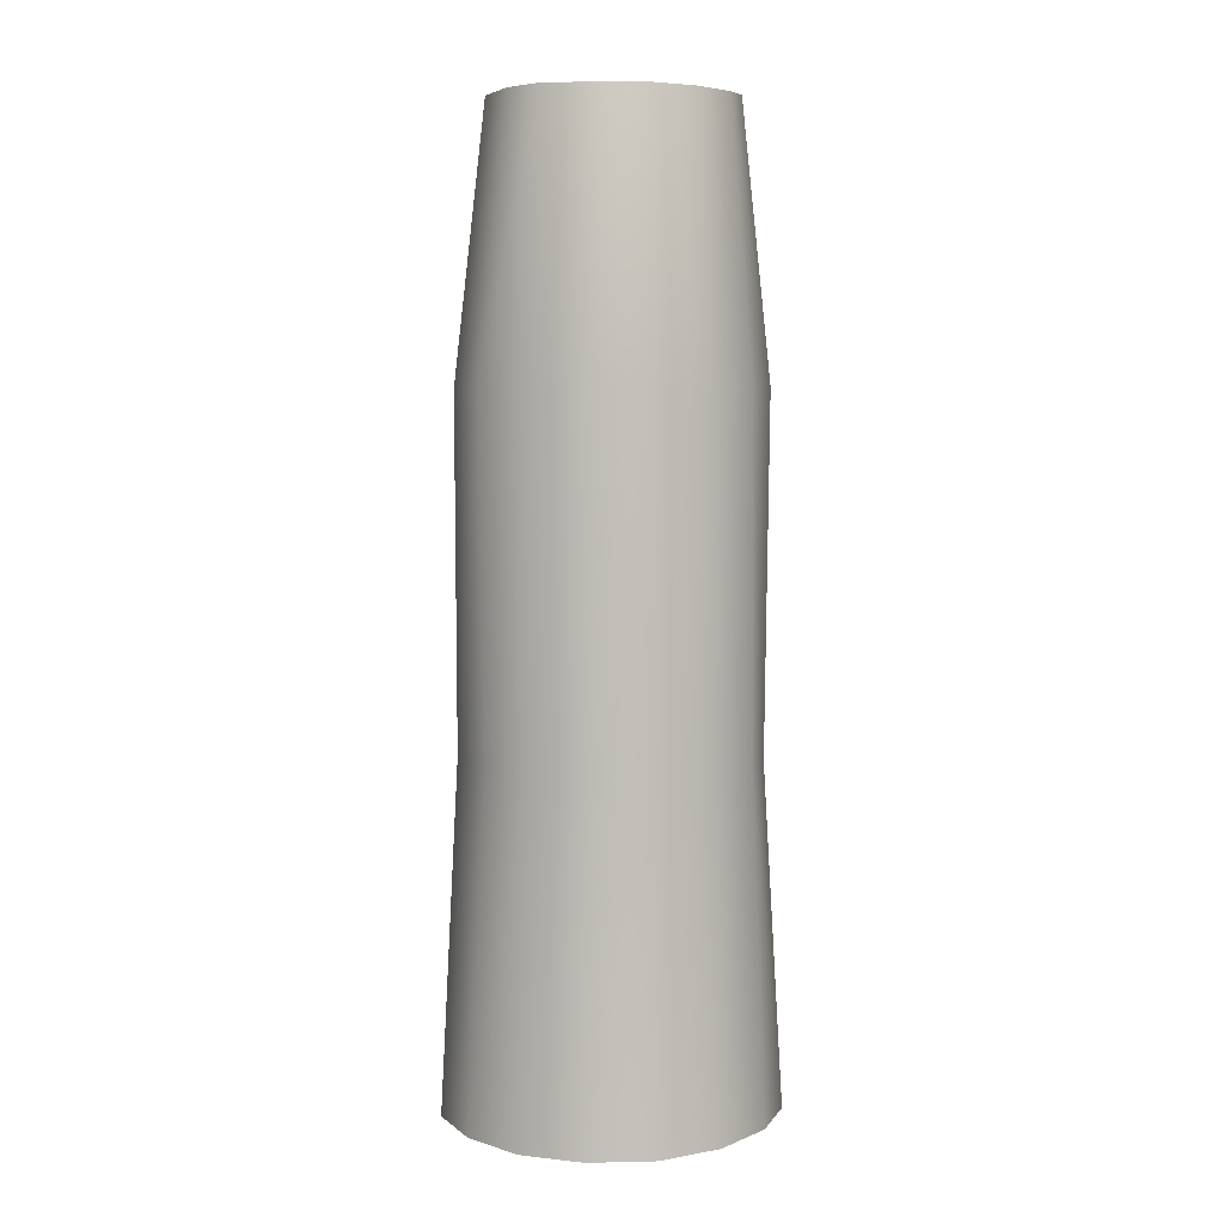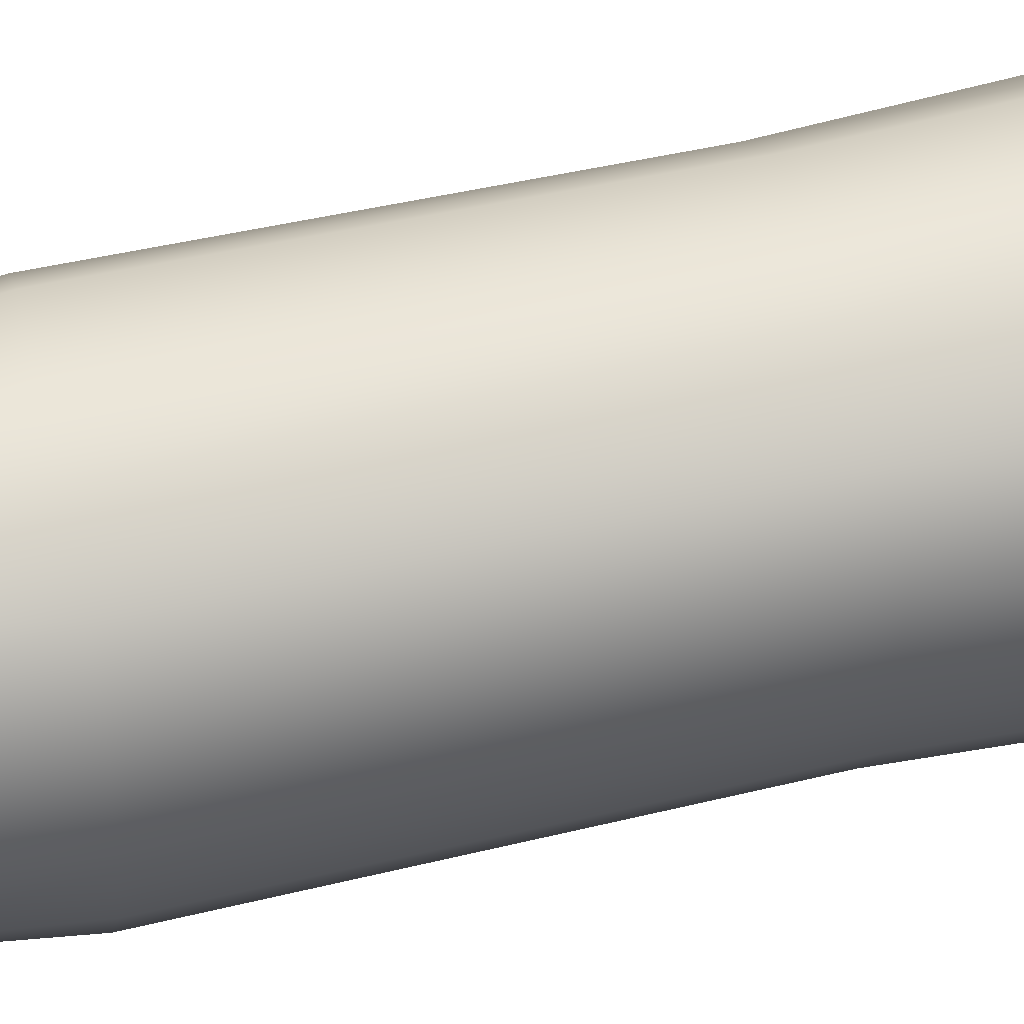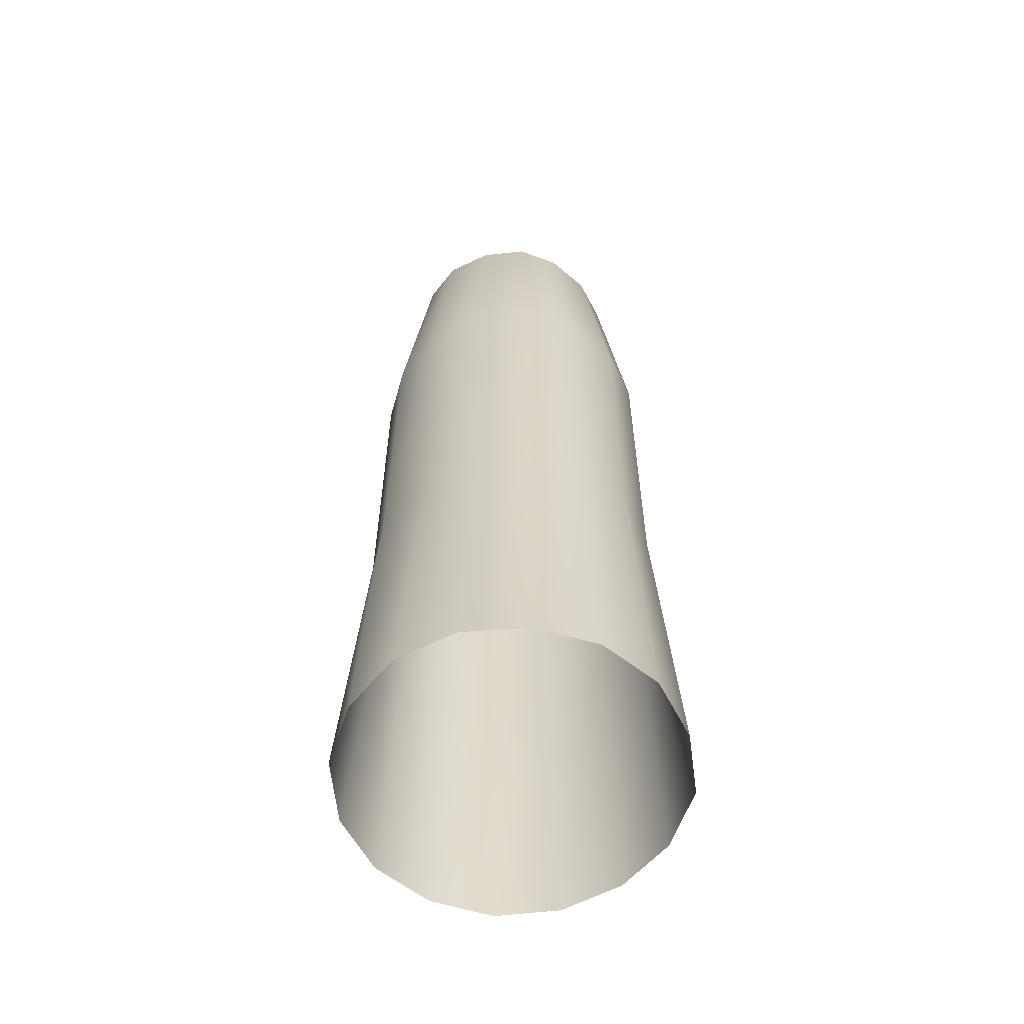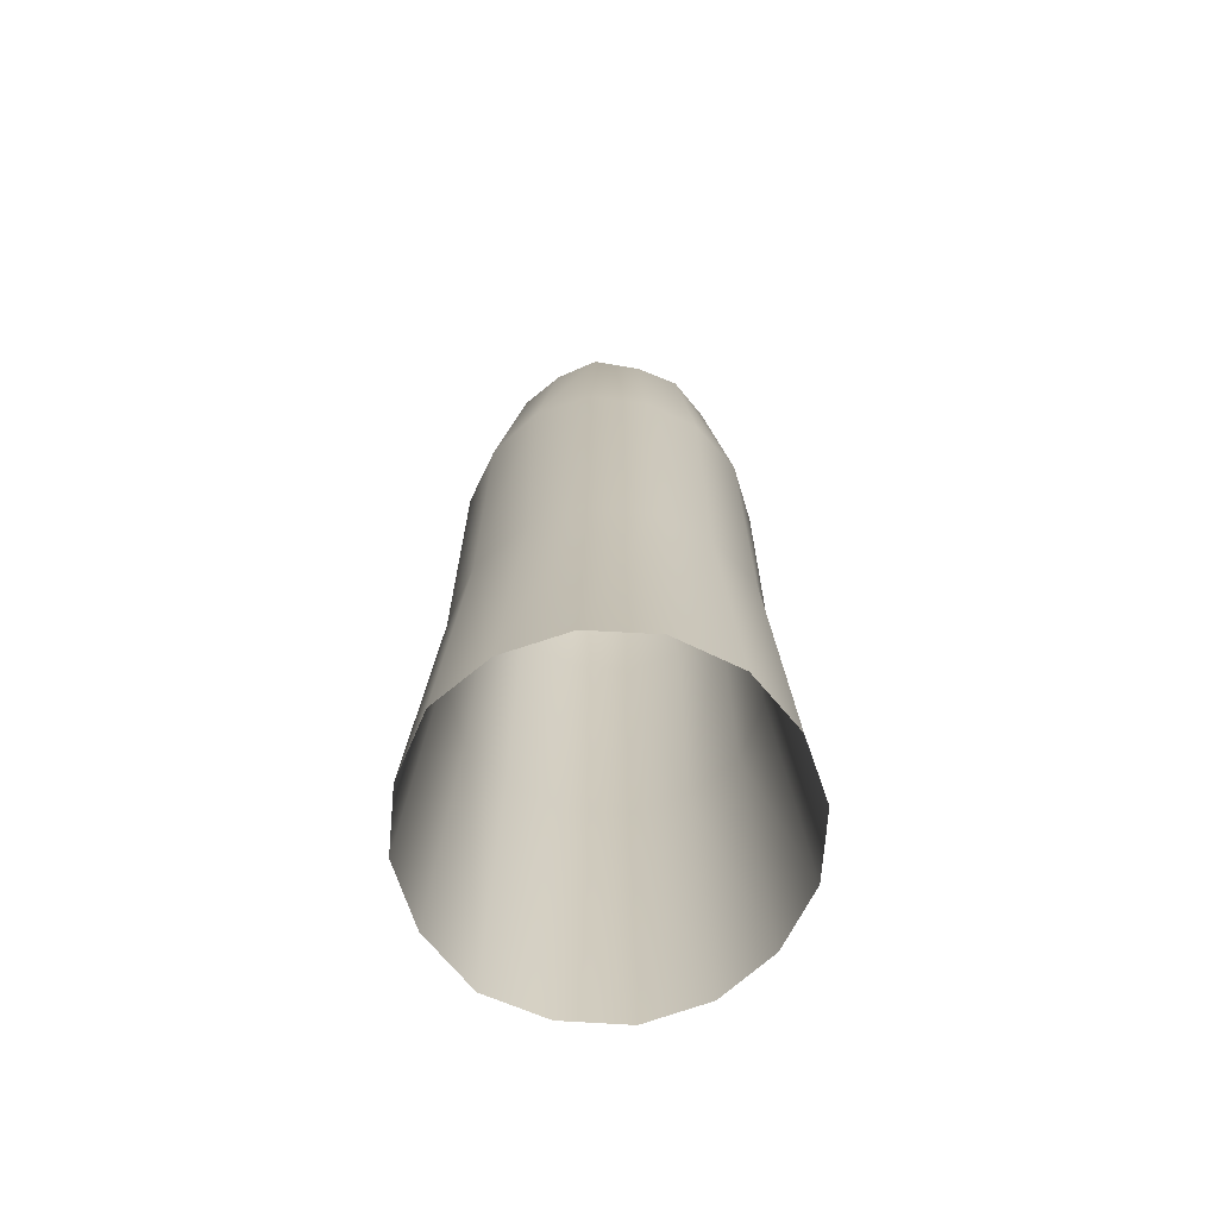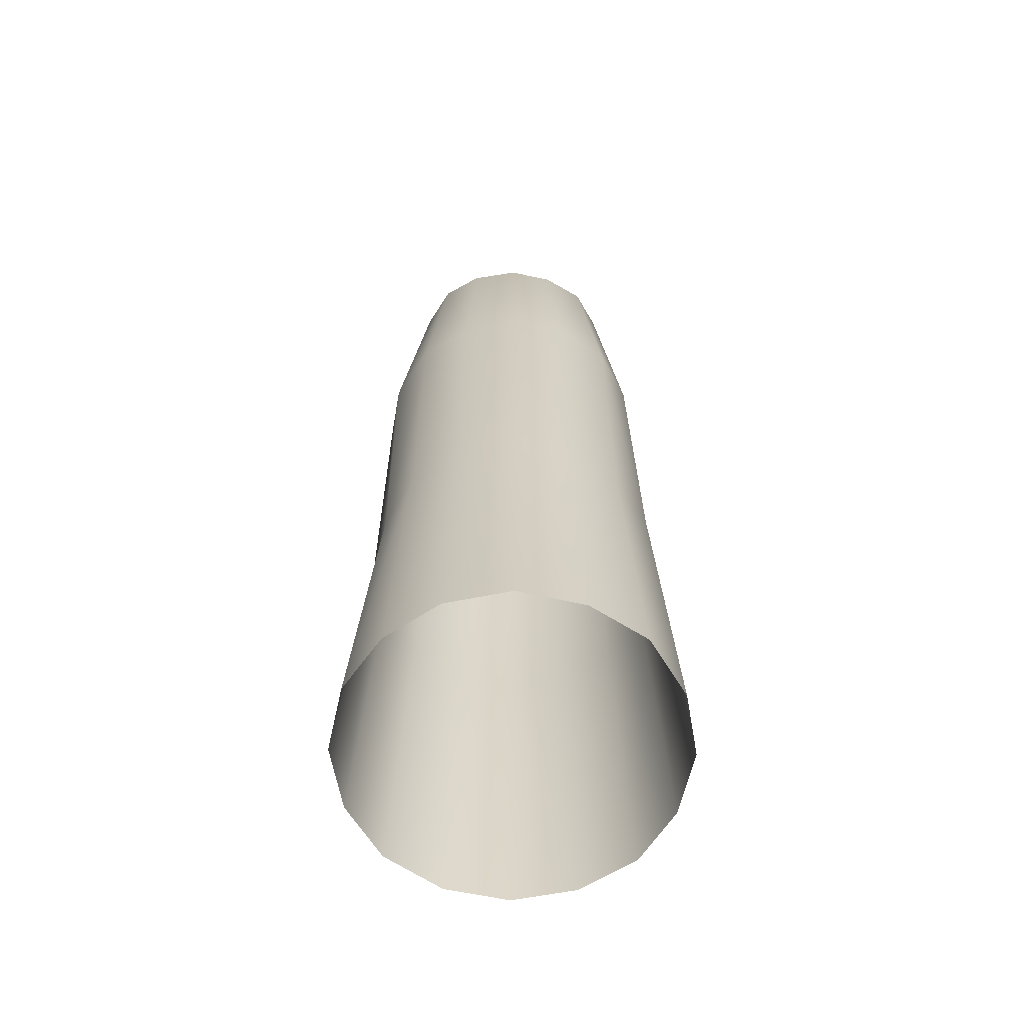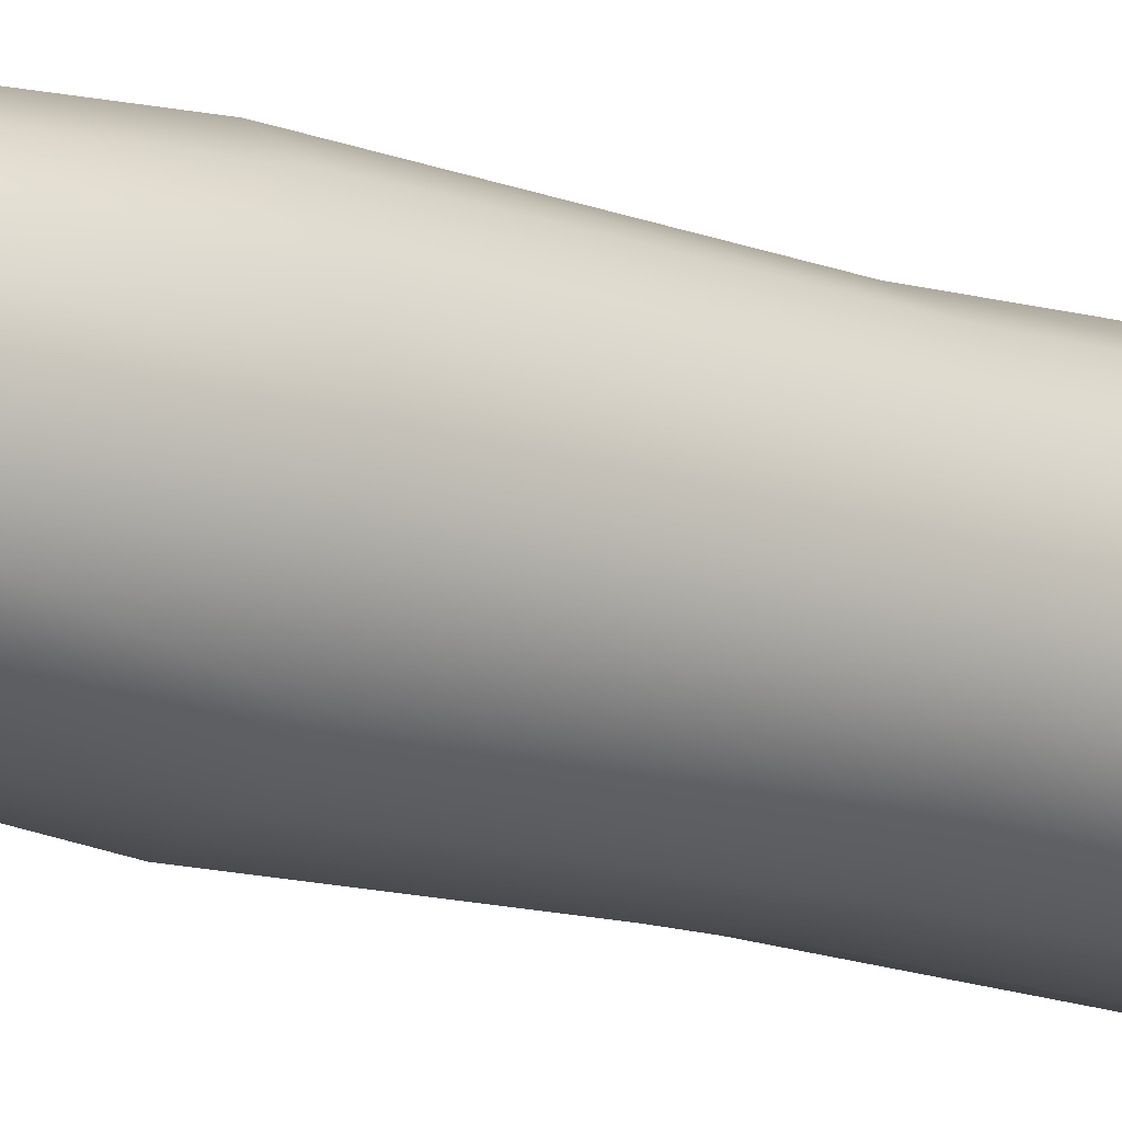
<metadata>
{"format":"obj","ext":"obj","renderer":"f3d","projection":"perspective","resolution":1024,"background":"white","views":[{"elev":5.8,"azim":-82.2,"up":"+Y"},{"elev":47.5,"azim":-104.9,"up":"+Z"},{"elev":-59.7,"azim":16.4,"up":"+Y"},{"elev":-69.4,"azim":-105.2,"up":"+Y"},{"elev":-63.1,"azim":66.4,"up":"+Y"},{"elev":-12.5,"azim":-130.7,"up":"+Z"}]}
</metadata>
<code>
g default
v -1.451 -0.0259 1.442
v 1.436 -0.01285 1.451
v -1.061 11.8 1.069
v 1.026 11.73 1.091
v -1.05 11.82 -1.022
v 1.066 11.78 -1.013
v -1.443 -0.03985 -1.47
v 1.452 -0.02463 -1.456
v -0.002216 -0.004395 2.04
v -0.01055 11.82 1.493
v 0.04036 11.82 -1.467
v 0.00428 -0.04513 -2.039
v 2.051 -0.02264 0.003825
v 1.469 11.74 0.001593
v -1.467 11.8 0.0223
v -2.056 -0.04367 -0.02319
v 0.5502 11.8 -1.357
v 1.393 11.77 -0.5764
v 1.358 11.73 0.5697
v 0.5784 11.77 1.41
v -0.6046 11.79 1.406
v -1.397 11.8 0.5936
v -1.403 11.81 -0.5813
v -0.5684 11.79 -1.369
v -1.904 -0.03811 0.7877
v -0.7988 -0.00352 1.888
v 0.7797 -0.008174 1.874
v 1.894 -0.0138 0.7979
v 1.933 -0.03821 -0.7773
v 0.782 -0.005477 -1.904
v -0.7933 -0.02566 -1.922
v -1.891 -0.04856 -0.8066
v -0.4765 11.8 1.128
v -0.003016 11.83 1.252
v 1.096 11.79 0.474
v 1.173 11.75 0.001571
v 0.8318 11.8 -0.8413
v 1.106 11.81 -0.4563
v -1.208 11.8 0.04439
v -1.152 11.8 -0.4345
v 0.004308 11.82 -1.188
v 0.4583 11.8 -1.09
v 0.4596 11.79 1.125
v 0.8432 11.79 0.8748
v -1.118 11.79 0.4859
v -0.8446 11.79 0.8666
v -0.4728 11.83 -1.087
v -0.8258 11.8 -0.8373
v -0.02671 7.813 -0.01485
v -0.4122 10.11 0.8414
v 0.000328 10.17 0.934
v 0.9289 10.08 0.4048
v 1.045 10.14 0.01022
v 0.6787 10.08 -0.6679
v 0.8775 10.12 -0.3653
v -1.011 10.14 -0.04655
v -0.9275 10.11 -0.3774
v 0.04001 10.09 -0.9179
v 0.3938 10.07 -0.8477
v 0.4215 10.1 0.8826
v 0.7051 10.1 0.6951
v -0.9187 10.15 0.3211
v -0.7021 10.12 0.6532
v -0.3507 10.09 -0.8342
v -0.7059 10.08 -0.6146
v -0.6202 4.14 1.703
v -0.006332 4.164 1.794
v 0.7217 4.172 1.713
v 1.31 4.186 1.282
v 1.718 4.185 0.6968
v 1.839 4.145 0.01634
v 1.686 4.175 -0.7385
v 1.365 4.179 -1.302
v 0.651 4.187 -1.728
v 0.04188 4.211 -1.835
v -0.6961 4.253 -1.714
v -1.34 4.187 -1.258
v -1.712 4.163 -0.6794
v -1.802 4.176 -0.01784
v -1.704 4.136 0.6878
v -1.35 4.153 1.3
v -0.06761 8.516 1.847
v -0.7082 8.523 1.69
v -1.334 8.525 1.298
v -1.719 8.532 0.6891
v -1.839 8.555 -0.009057
v -1.745 8.572 -0.6844
v -1.352 8.571 -1.316
v -0.7306 8.503 -1.719
v -0.02371 8.509 -1.851
v 0.7079 8.518 -1.633
v 1.283 8.488 -1.28
v 1.715 8.514 -0.717
v 1.845 8.528 0.01784
v 1.724 8.486 0.674
v 1.3 8.445 1.309
v 0.7443 8.468 1.723
g geyser_01:Group2
f 83 66 67 82
f 49 50 51
f 88 89 76 77
f 95 70 71 94
f 85 80 81 84
f 97 68 69 96
f 49 52 53
f 75 90 91 74
f 93 72 73 92
f 54 49 55
f 56 49 57
f 87 78 79 86
f 58 49 59
f 55 49 53
f 49 51 60
f 49 61 52
f 62 49 56
f 63 49 62
f 64 49 58
f 57 49 65
f 79 80 85 86
f 81 66 83 84
f 67 68 97 82
f 69 70 95 96
f 71 72 93 94
f 74 91 92 73
f 76 89 90 75
f 77 78 87 88
f 63 50 49
f 49 60 61
f 59 49 54
f 65 49 64
f 21 10 34 33
f 19 14 36 35
f 18 6 37 38
f 23 15 39 40
f 17 11 41 42
f 14 18 38 36
f 10 20 43 34
f 4 19 35 44
f 15 22 45 39
f 22 3 46 45
f 11 24 47 41
f 5 23 40 48
f 3 21 33 46
f 20 4 44 43
f 6 17 42 37
f 24 5 48 47
f 33 34 51 50
f 35 36 53 52
f 38 37 54 55
f 40 39 56 57
f 42 41 58 59
f 36 38 55 53
f 34 43 60 51
f 44 35 52 61
f 39 45 62 56
f 45 46 63 62
f 41 47 64 58
f 48 40 57 65
f 46 33 50 63
f 43 44 61 60
f 37 42 59 54
f 47 48 65 64
f 66 26 9 67
f 9 27 68 67
f 69 68 27 2
f 2 28 70 69
f 71 70 28 13
f 13 29 72 71
f 73 72 29 8
f 30 74 73 8
f 12 75 74 30
f 31 76 75 12
f 77 76 31 7
f 7 32 78 77
f 79 78 32 16
f 16 25 80 79
f 81 80 25 1
f 1 26 66 81
f 21 83 82 10
f 84 83 21 3
f 22 85 84 3
f 86 85 22 15
f 23 87 86 15
f 88 87 23 5
f 5 24 89 88
f 90 89 24 11
f 91 90 11 17
f 92 91 17 6
f 18 93 92 6
f 94 93 18 14
f 19 95 94 14
f 96 95 19 4
f 20 97 96 4
f 82 97 20 10

</code>
